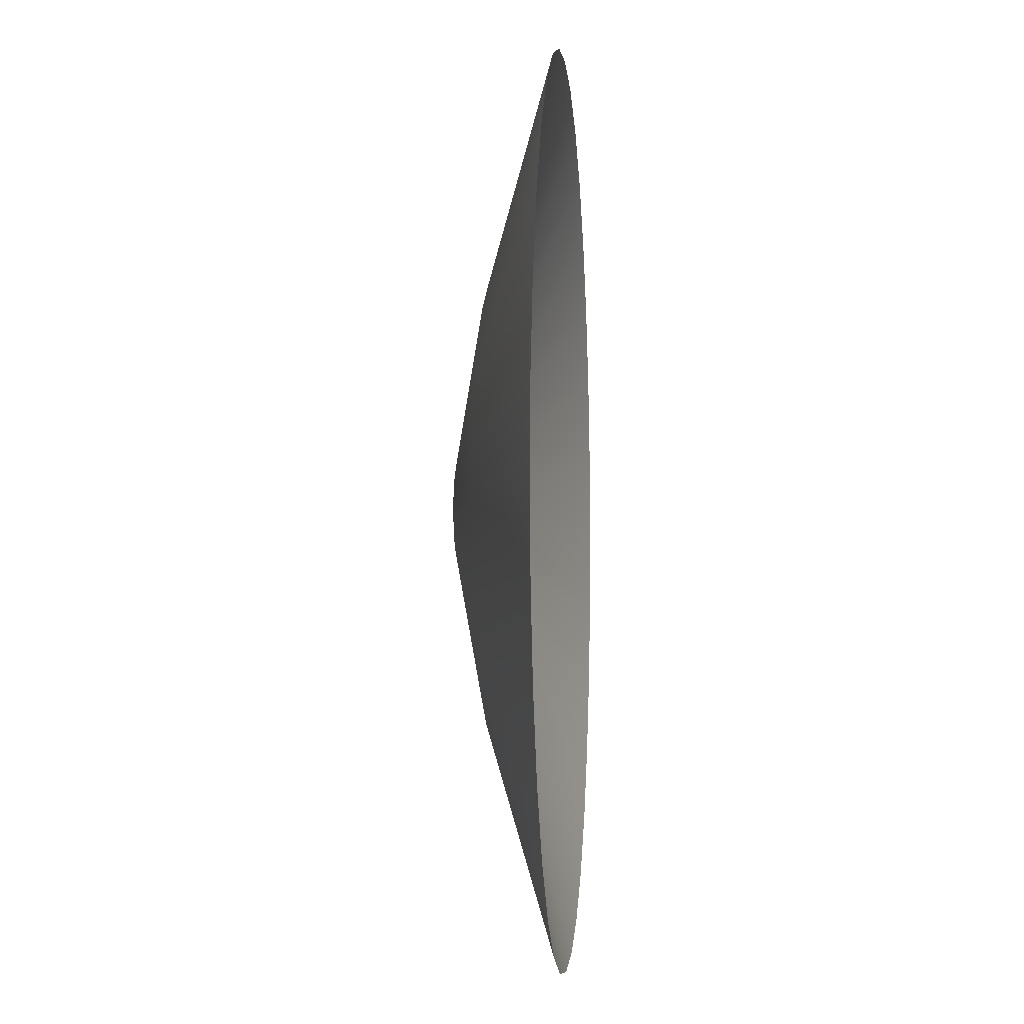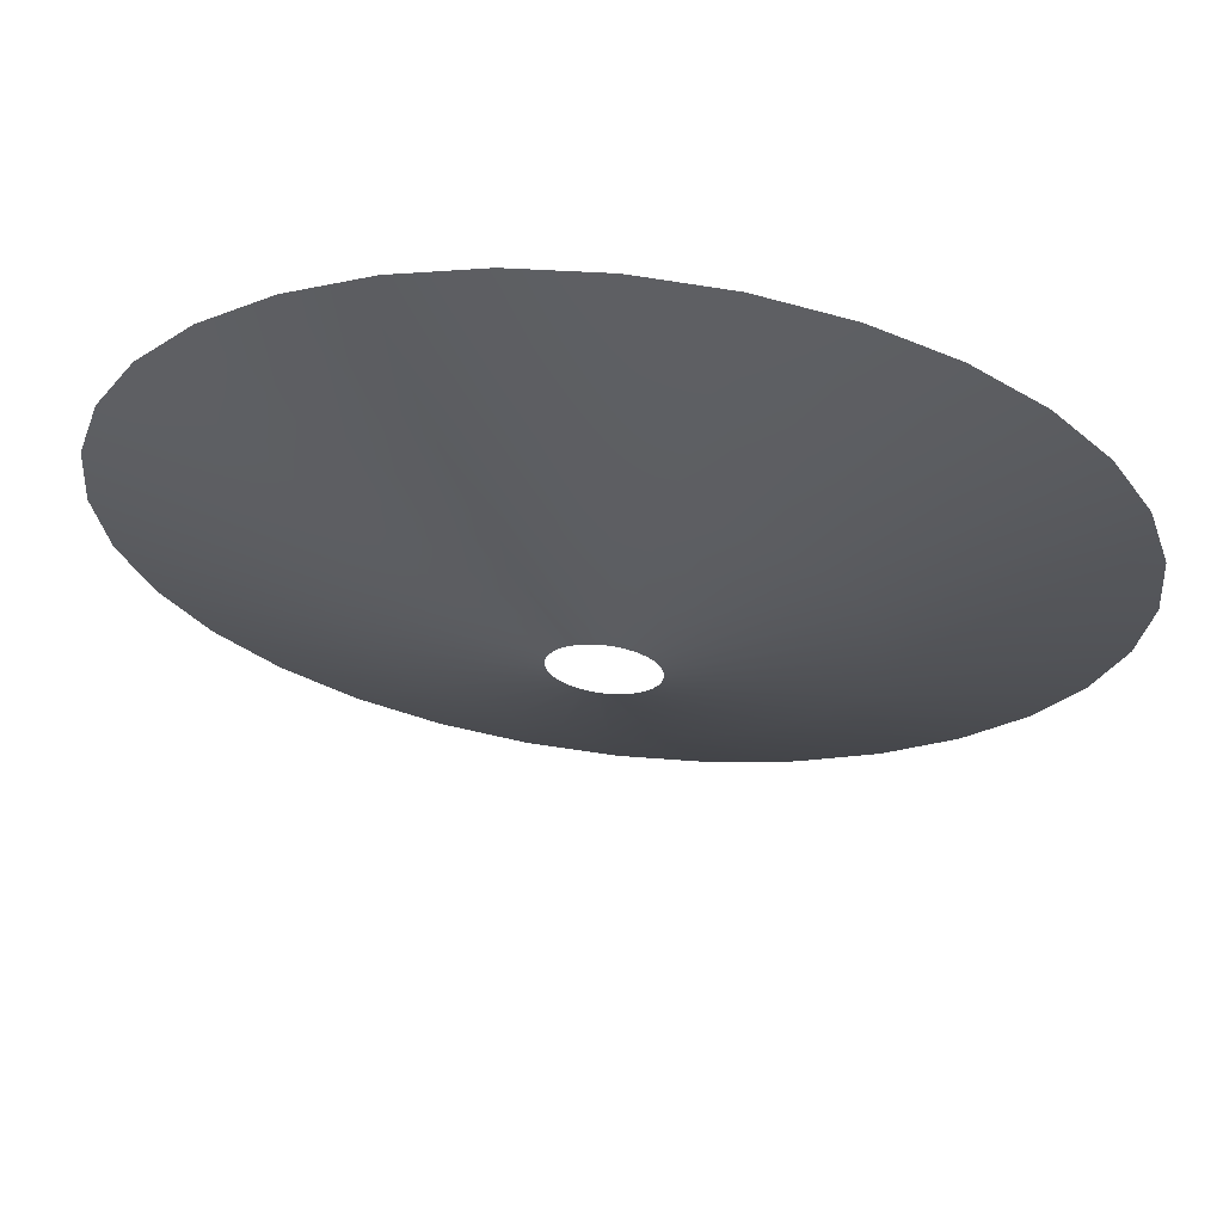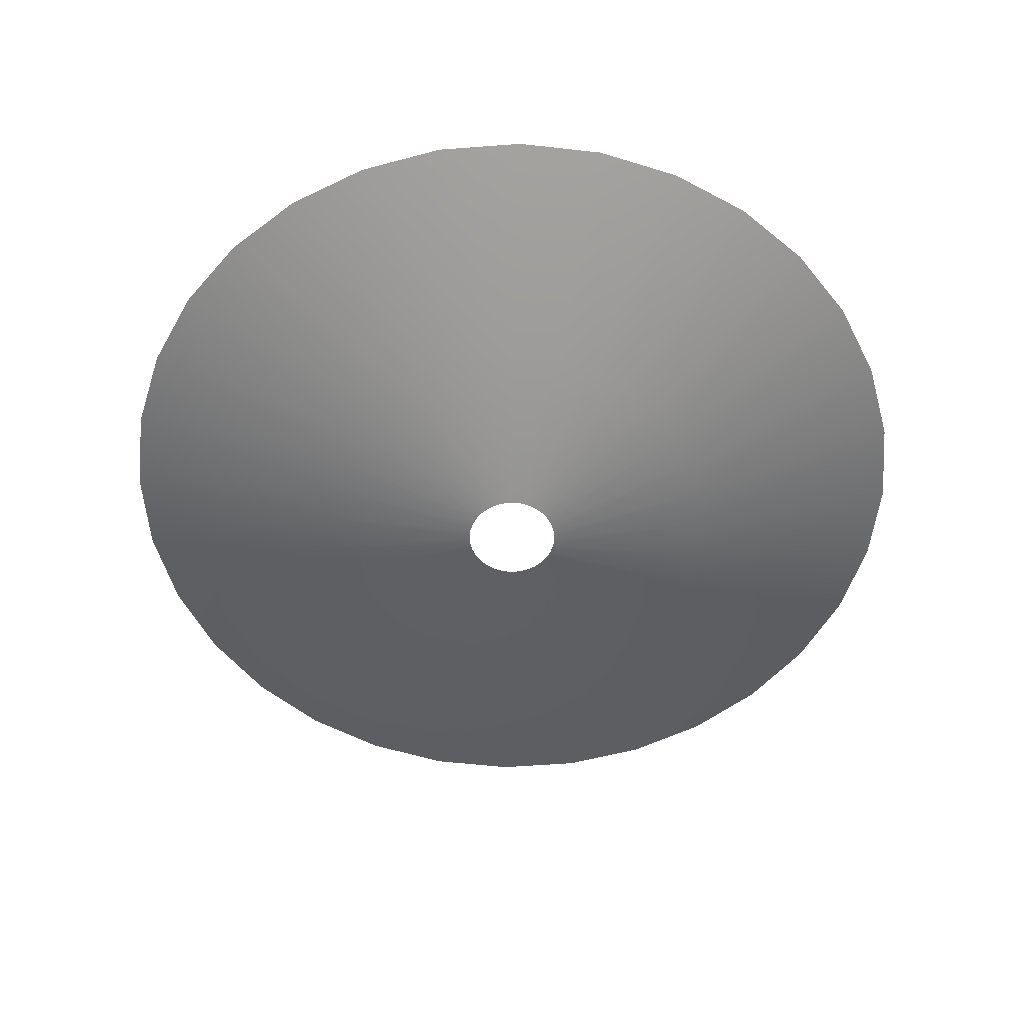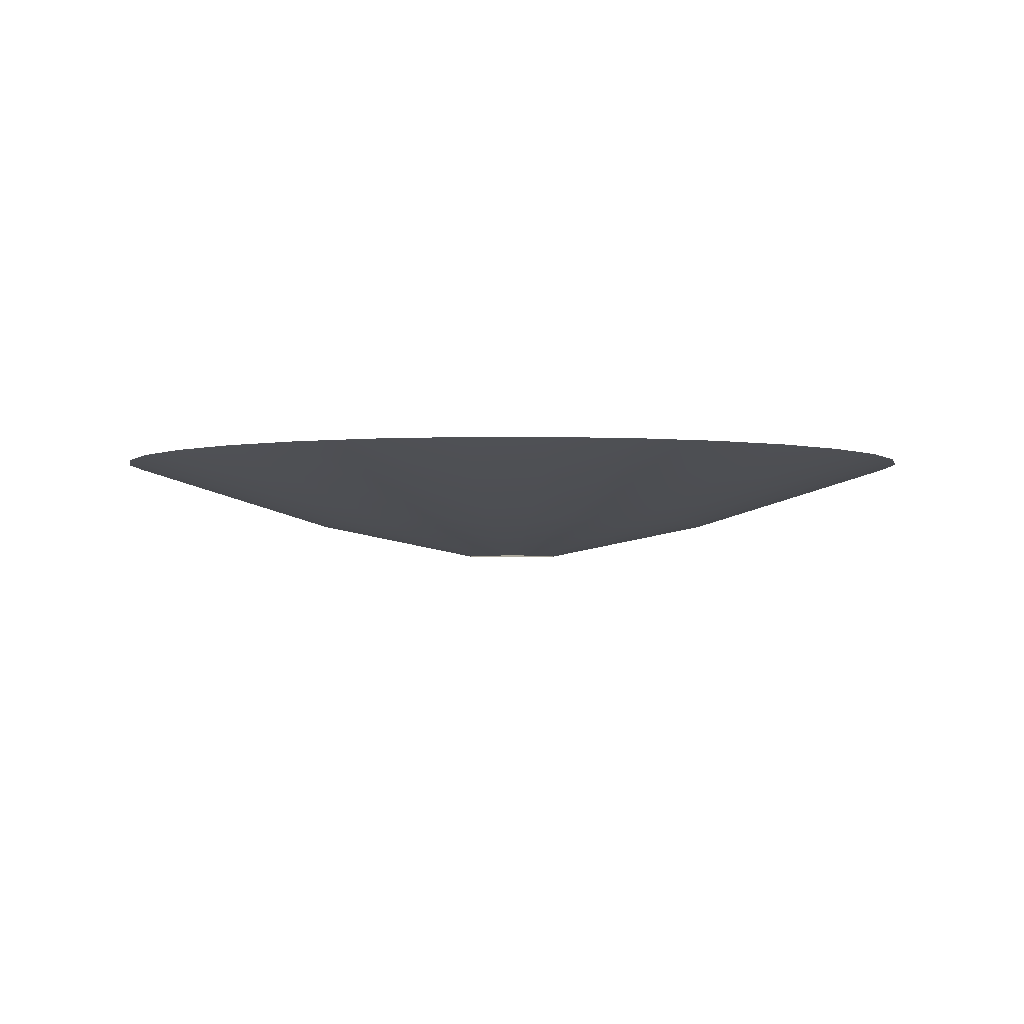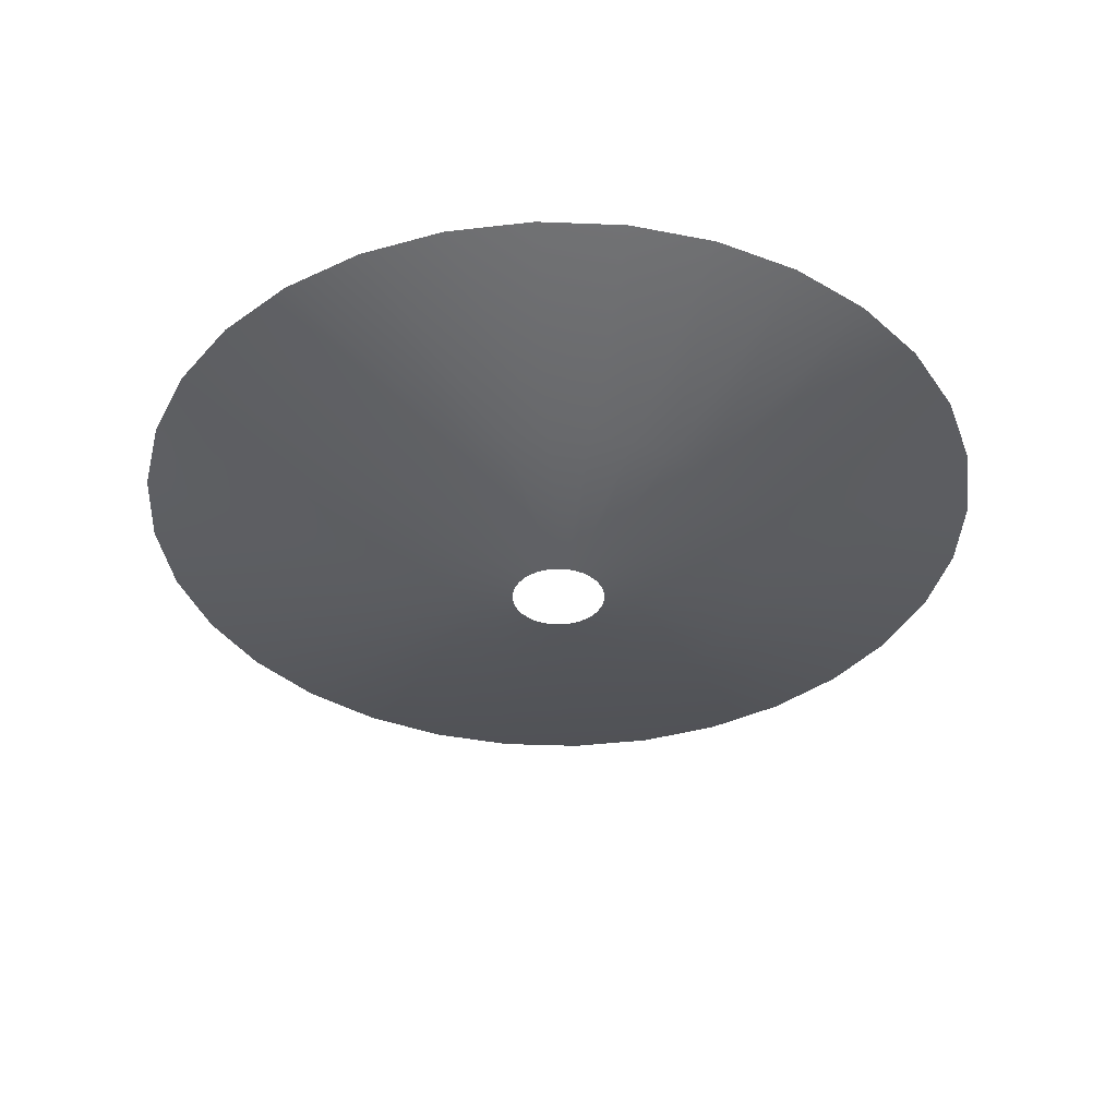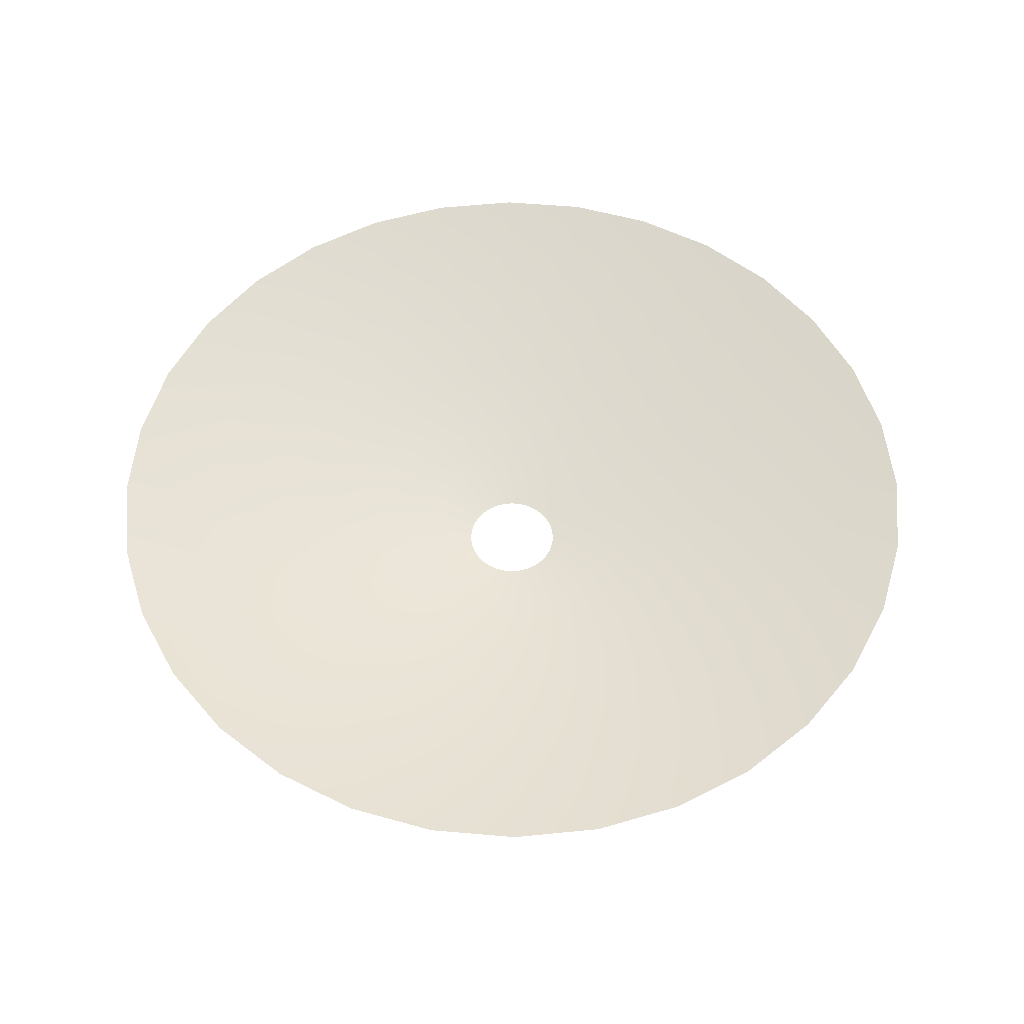
<metadata>
{"format":"obj","ext":"obj","renderer":"f3d","projection":"perspective","resolution":1024,"background":"white","views":[{"elev":-3.5,"azim":-85.1,"up":"+Y"},{"elev":65.3,"azim":-173.5,"up":"+Y"},{"elev":-55.4,"azim":111.4,"up":"+Z"},{"elev":-2.6,"azim":107.8,"up":"+Z"},{"elev":-38.2,"azim":-42.2,"up":"+Z"},{"elev":55.3,"azim":-67.9,"up":"+Z"}]}
</metadata>
<code>
o MuzzleCone
v 0 -0.2 0.04704
v 0.03902 -0.1962 0.04704
v 0.07654 -0.1848 0.04704
v 0.1111 -0.1663 0.04704
v 0.1414 -0.1414 0.04704
v 0.1663 -0.1111 0.04704
v 0.1848 -0.07654 0.04704
v 0.1962 -0.03902 0.04704
v 0.2 0 0.04704
v 0.1962 0.03902 0.04704
v 0.1848 0.07654 0.04704
v 0.1663 0.1111 0.04704
v 0.1414 0.1414 0.04704
v 0.1111 0.1663 0.04704
v 0.07654 0.1848 0.04704
v 0.03902 0.1962 0.04704
v 0 0.2 0.04704
v -0.03902 0.1962 0.04704
v -0.07654 0.1848 0.04704
v -0.1111 0.1663 0.04704
v -0.1414 0.1414 0.04704
v -0.1663 0.1111 0.04704
v -0.1848 0.07654 0.04704
v -0.1962 0.03902 0.04704
v -0.2 0 0.04704
v -0.1962 -0.03902 0.04704
v -0.1848 -0.07654 0.04704
v -0.1663 -0.1111 0.04704
v -0.1414 -0.1414 0.04704
v -0.1111 -0.1663 0.04704
v -0.07654 -0.1848 0.04704
v -0.03902 -0.1962 0.04704
v 0 -0.1 0.01601
v 0.01951 -0.09808 0.01601
v 0.03827 -0.09239 0.01601
v 0.05556 -0.08315 0.01601
v 0.07071 -0.07071 0.01601
v 0.08315 -0.05556 0.01601
v 0.09239 -0.03827 0.01601
v 0.09808 -0.01951 0.01601
v 0.1 0 0.01601
v 0.09808 0.01951 0.01601
v 0.09239 0.03827 0.01601
v 0.08315 0.05556 0.01601
v 0.07071 0.07071 0.01601
v 0.05556 0.08315 0.01601
v 0.03827 0.09239 0.01601
v 0.01951 0.09808 0.01601
v 0 0.1 0.01601
v -0.01951 0.09808 0.01601
v -0.03827 0.09239 0.01601
v -0.05556 0.08315 0.01601
v -0.07071 0.07071 0.01601
v -0.08315 0.05556 0.01601
v -0.09239 0.03827 0.01601
v -0.09808 0.01951 0.01601
v -0.1 0 0.01601
v -0.09808 -0.01951 0.01601
v -0.09239 -0.03827 0.01601
v -0.08315 -0.05556 0.01601
v -0.07071 -0.07071 0.01601
v -0.05556 -0.08315 0.01601
v -0.03827 -0.09239 0.01601
v -0.01951 -0.09808 0.01601
v 0 -0.022 0
v 0.004292 -0.02158 0
v 0.00842 -0.02033 0
v 0.01222 -0.01829 0
v 0.01556 -0.01556 0
v 0.01829 -0.01222 0
v 0.02033 -0.00842 0
v 0.02158 -0.004292 0
v 0.022 0 0
v 0.02158 0.004292 -0
v 0.02033 0.00842 -0
v 0.01829 0.01222 -0
v 0.01556 0.01556 -0
v 0.01222 0.01829 -0
v 0.00842 0.02033 -0
v 0.004292 0.02158 -0
v 0 0.022 -0
v -0.004292 0.02158 -0
v -0.00842 0.02033 -0
v -0.01222 0.01829 -0
v -0.01556 0.01556 -0
v -0.01829 0.01222 -0
v -0.02033 0.00842 -0
v -0.02158 0.004292 -0
v -0.022 0 0
v -0.02158 -0.004292 0
v -0.02033 -0.00842 0
v -0.01829 -0.01222 0
v -0.01556 -0.01556 0
v -0.01222 -0.01829 0
v -0.00842 -0.02033 0
v -0.004292 -0.02158 0
f 32 64 33 1
f 31 63 64 32
f 30 62 63 31
f 29 61 62 30
f 28 60 61 29
f 27 59 60 28
f 26 58 59 27
f 25 57 58 26
f 24 56 57 25
f 23 55 56 24
f 22 54 55 23
f 21 53 54 22
f 20 52 53 21
f 19 51 52 20
f 18 50 51 19
f 17 49 50 18
f 16 48 49 17
f 15 47 48 16
f 14 46 47 15
f 13 45 46 14
f 12 44 45 13
f 11 43 44 12
f 10 42 43 11
f 9 41 42 10
f 8 40 41 9
f 7 39 40 8
f 6 38 39 7
f 5 37 38 6
f 4 36 37 5
f 3 35 36 4
f 2 34 35 3
f 1 33 34 2
f 64 96 65 33
f 63 95 96 64
f 62 94 95 63
f 61 93 94 62
f 60 92 93 61
f 59 91 92 60
f 58 90 91 59
f 57 89 90 58
f 56 88 89 57
f 55 87 88 56
f 54 86 87 55
f 53 85 86 54
f 52 84 85 53
f 51 83 84 52
f 50 82 83 51
f 49 81 82 50
f 48 80 81 49
f 47 79 80 48
f 46 78 79 47
f 45 77 78 46
f 44 76 77 45
f 43 75 76 44
f 42 74 75 43
f 41 73 74 42
f 40 72 73 41
f 39 71 72 40
f 38 70 71 39
f 37 69 70 38
f 36 68 69 37
f 35 67 68 36
f 34 66 67 35
f 33 65 66 34

</code>
